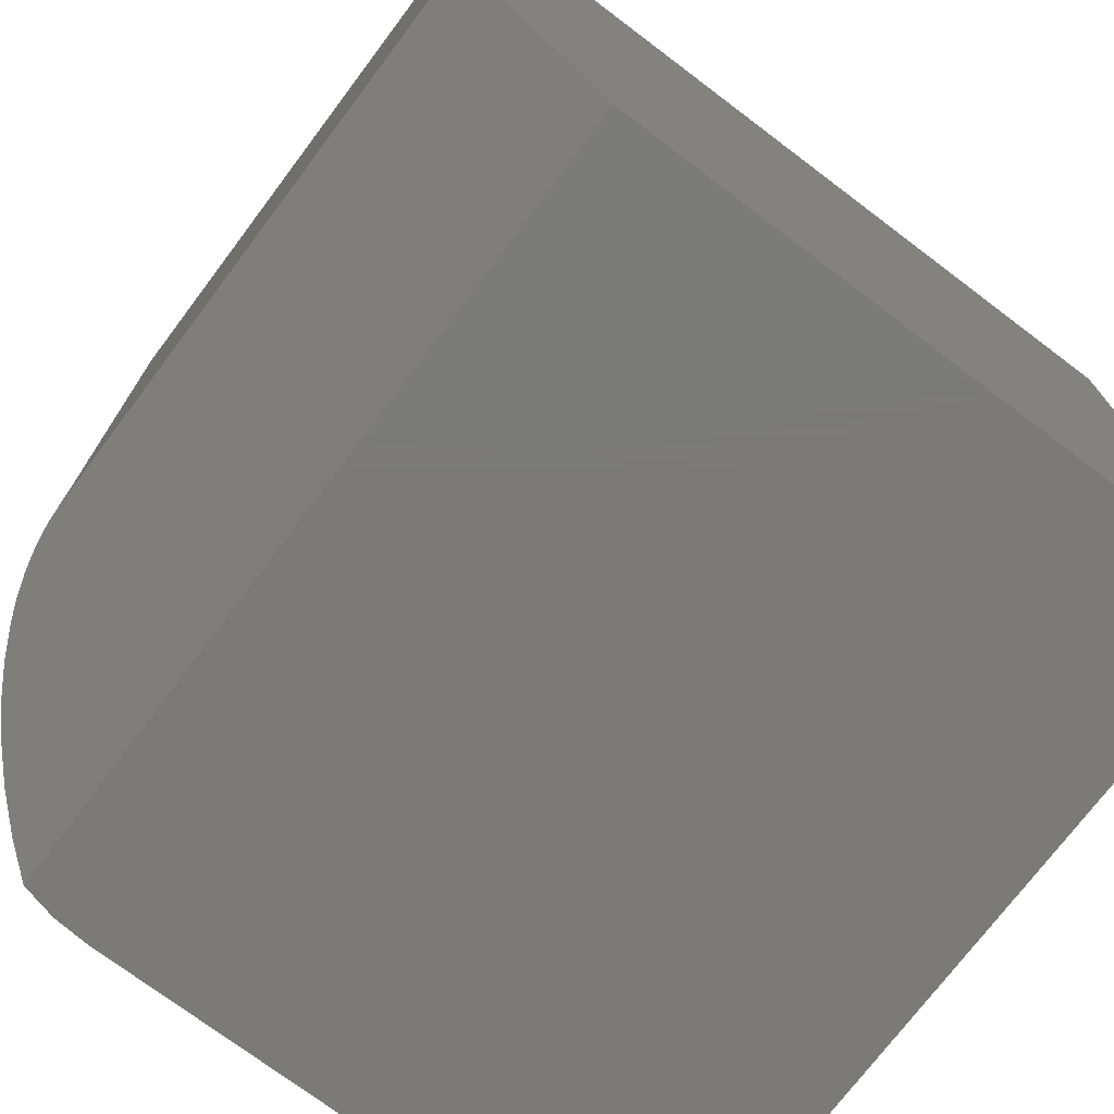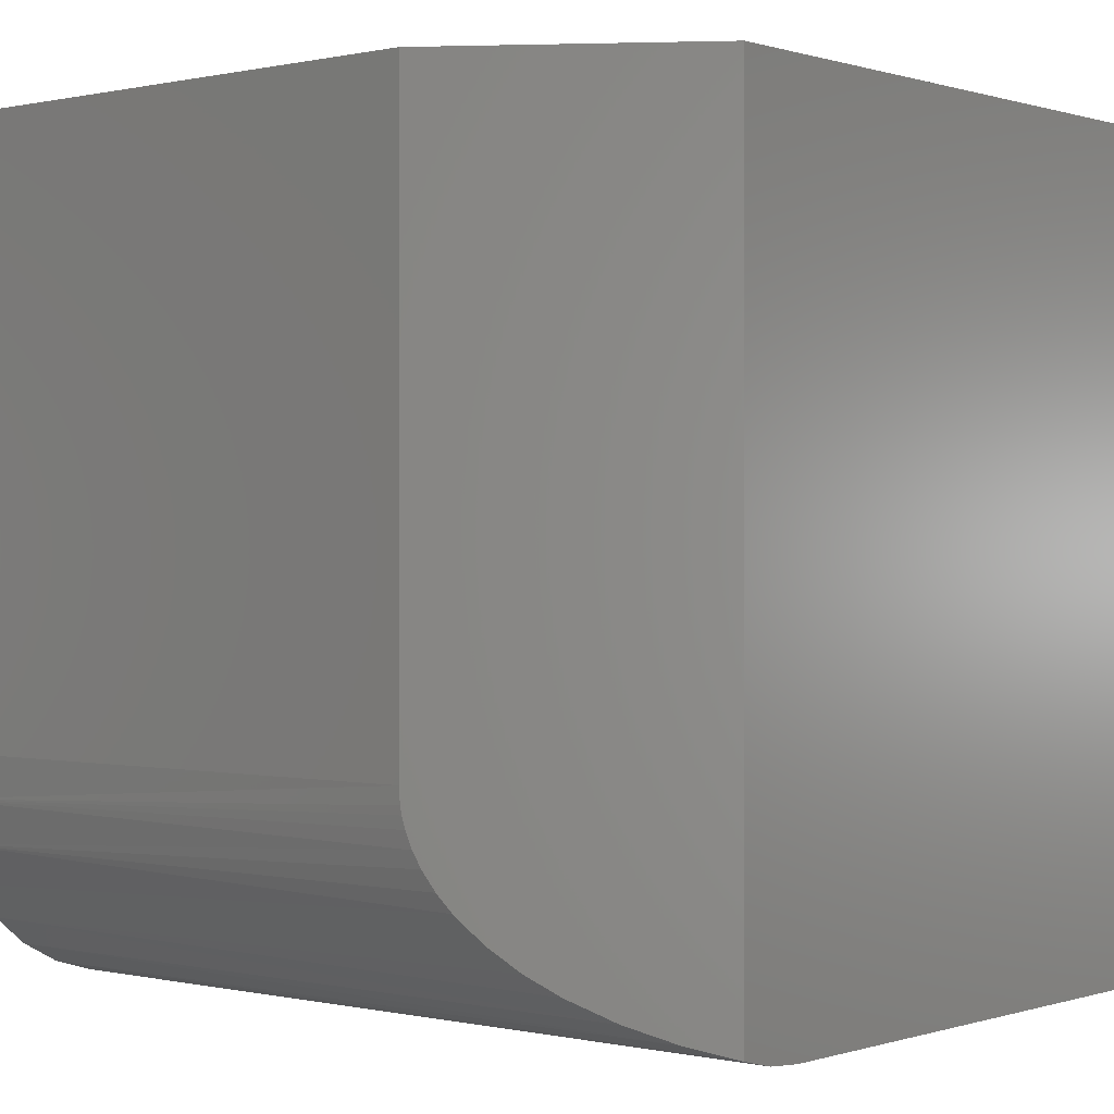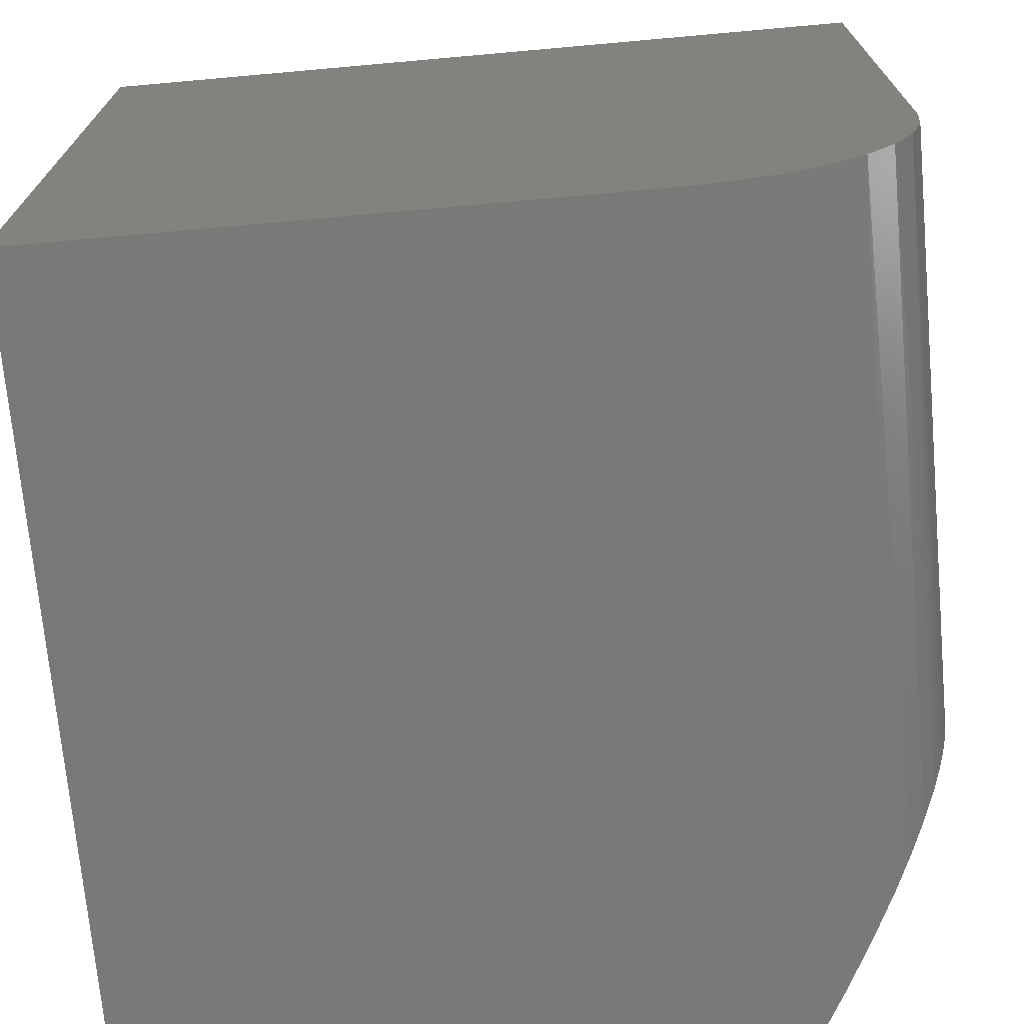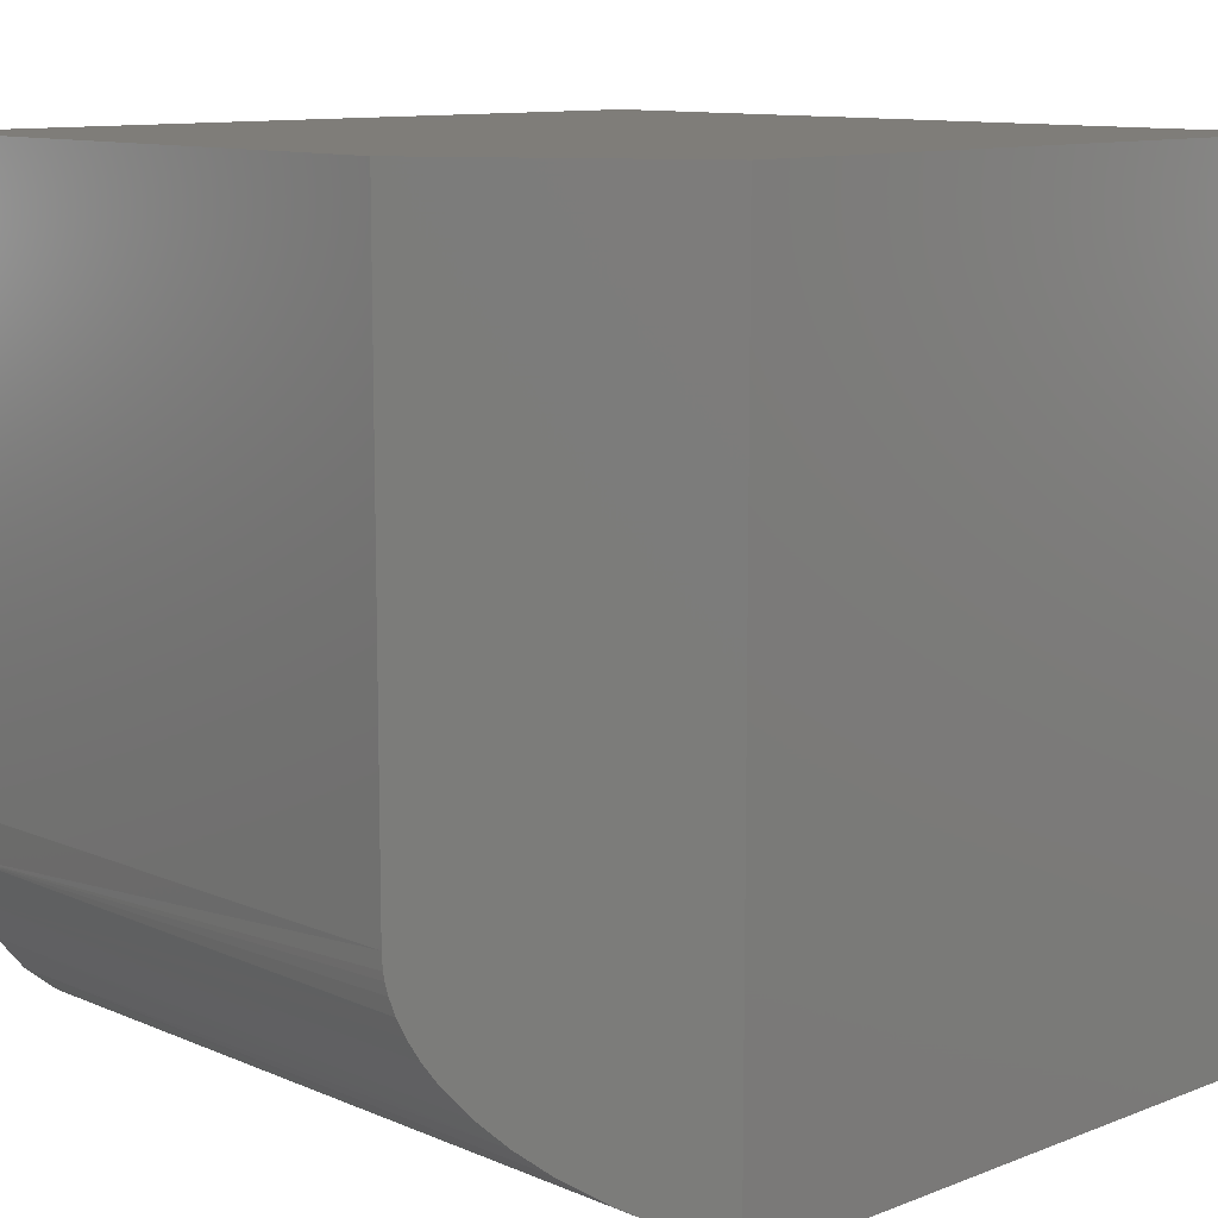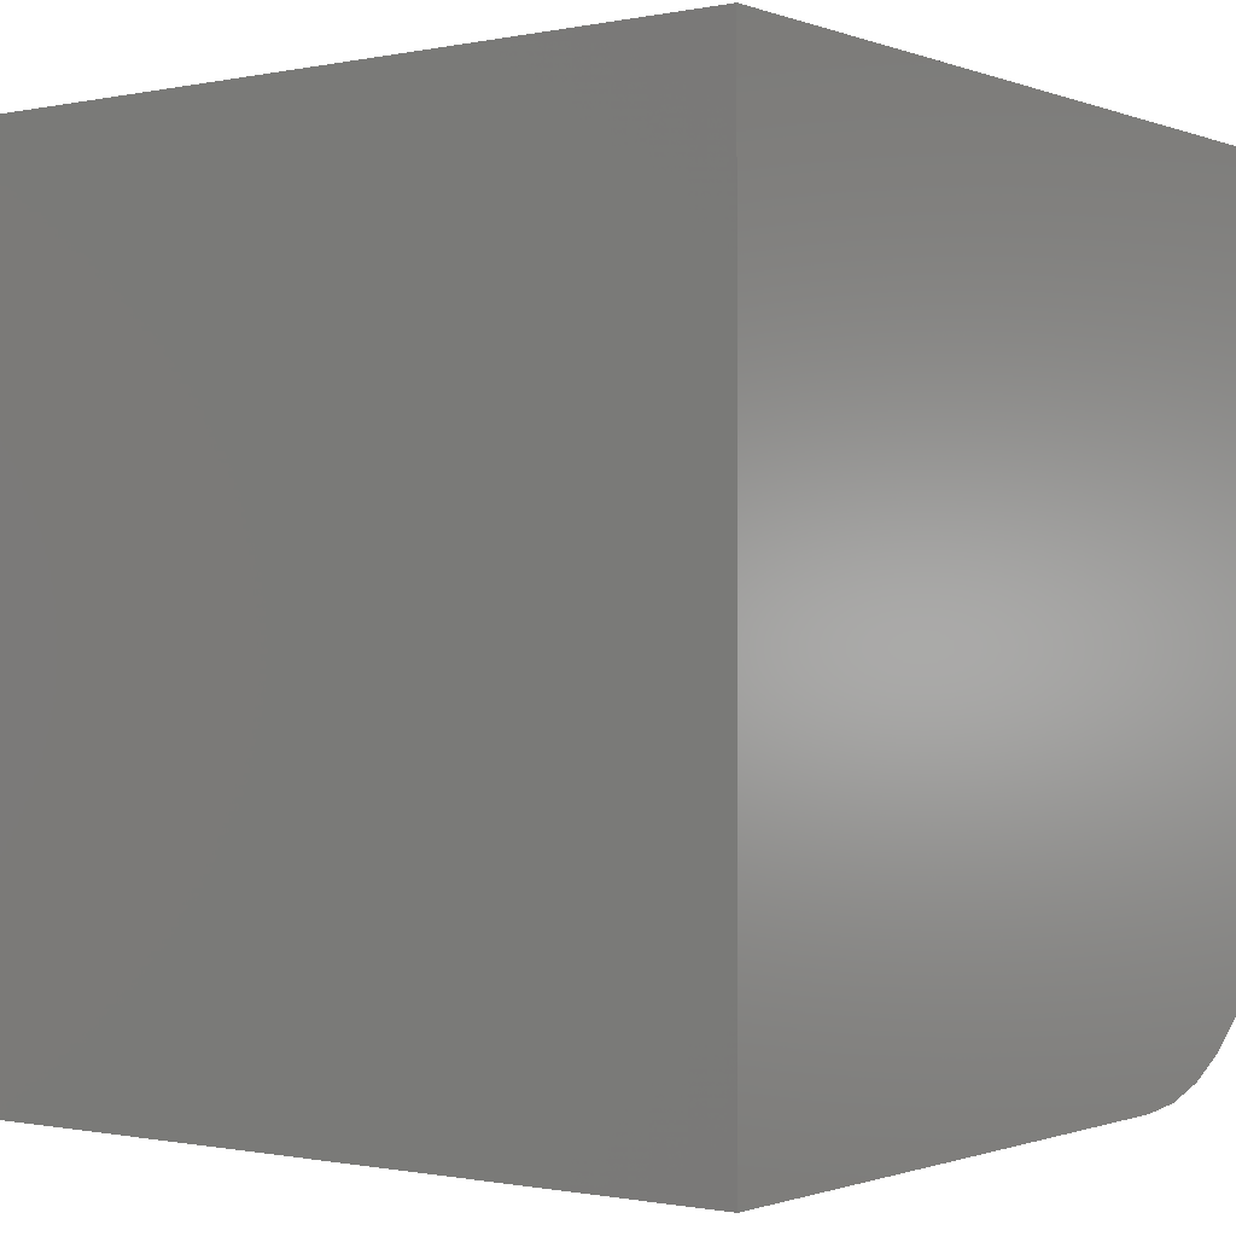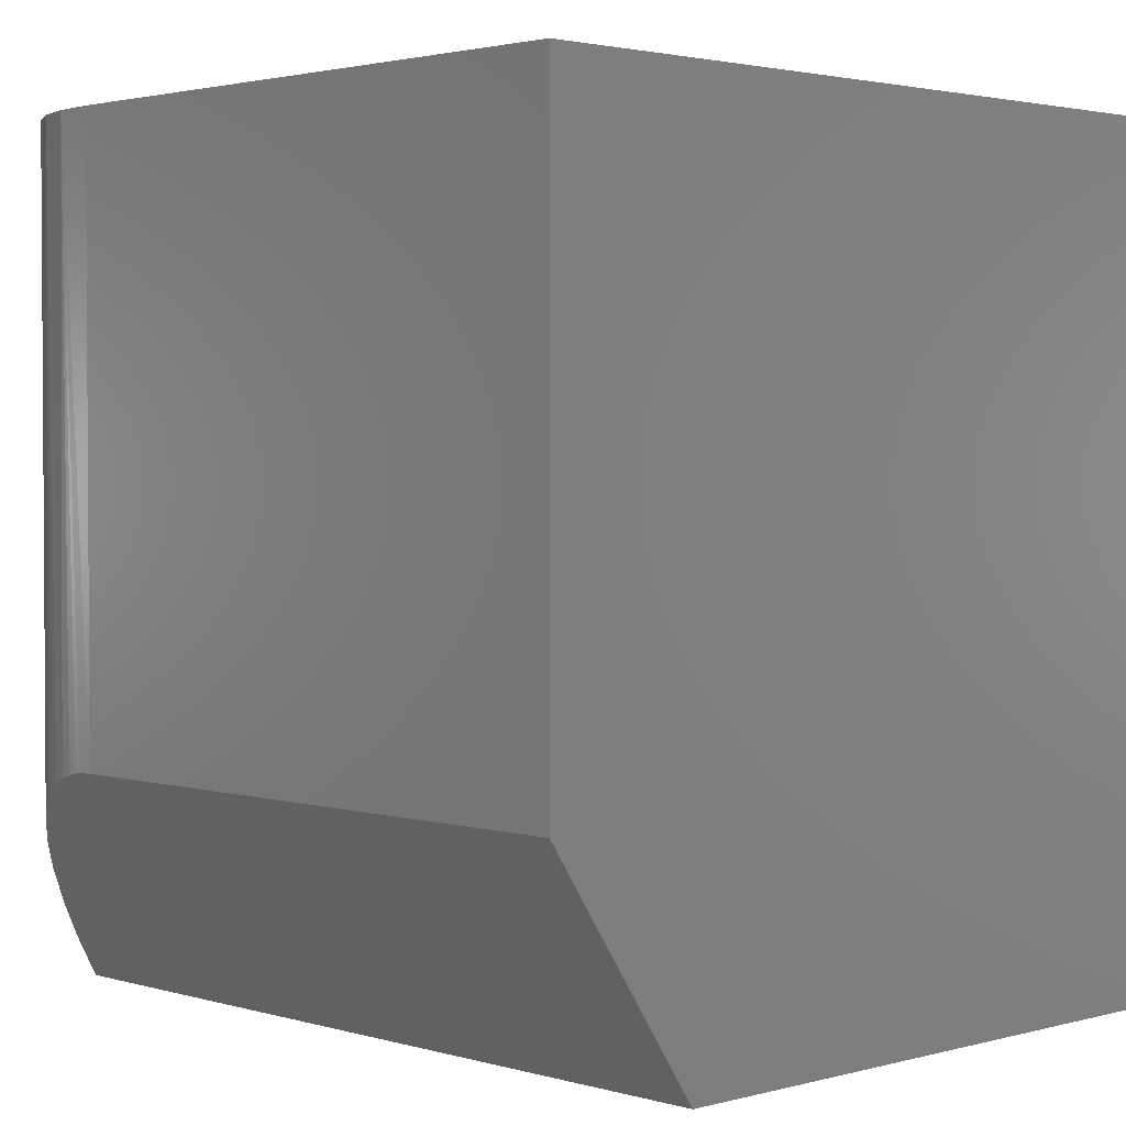
<metadata>
{"format":"stl","ext":"stl","renderer":"f3d","projection":"perspective","resolution":1024,"background":"white","views":[{"elev":-73.8,"azim":143.0,"up":"+Z"},{"elev":0.2,"azim":130.3,"up":"+Y"},{"elev":-71.5,"azim":5.1,"up":"+Y"},{"elev":10.9,"azim":136.3,"up":"+Y"},{"elev":-0.8,"azim":-53.0,"up":"+Y"},{"elev":2.3,"azim":136.0,"up":"+Z"}]}
</metadata>
<code>
# stl→obj: 32 verts, 60 faces
v -0.1172 0.75 0
v 0 0.75 0.1719
v 0 0.3047 0.1719
v -0.0003541 0.2926 0.1714
v -0.1172 0.1417 5.733e-18
v -0.01838 0.2274 0.1449
v -0.0009207 0.2866 0.1705
v -0.002125 0.2777 0.1688
v -0.004489 0.2657 0.1653
v -0.007632 0.2541 0.1607
v -0.0126 0.2401 0.1534
v -0.02962 0.2082 0.1284
v -0.04224 0.1918 0.1099
v -0.05572 0.178 0.09015
v -0.07549 0.1624 0.06116
v -0.0961 0.1504 0.03092
v -0.6172 0.1328 0
v -0.6172 0.75 0
v -0.1442 0.1351 0
v -0.1719 0.1328 0
v 0 0.3047 0.6172
v 0 0.75 0.6172
v -0.6172 0.1328 0.6172
v -0.1719 0.1328 0.6172
v -0.1383 0.1361 0.6172
v -0.6172 0.75 0.6172
v -0.1061 0.1459 0.6172
v -0.07639 0.1618 0.6172
v -0.05034 0.1832 0.6172
v -0.02897 0.2092 0.6172
v -0.01308 0.2389 0.6172
v -0.003303 0.2712 0.6172
f 1 2 3
f 1 3 4
f 1 4 5
f 6 4 7
f 6 7 8
f 6 8 9
f 6 9 10
f 6 10 11
f 4 6 12
f 4 12 13
f 4 13 14
f 4 14 15
f 4 15 16
f 4 16 5
f 17 18 1
f 17 1 5
f 17 5 19
f 17 19 20
f 3 2 21
f 21 2 22
f 17 20 23
f 23 20 24
f 24 25 23
f 21 22 26
f 21 26 23
f 21 23 25
f 21 25 27
f 21 27 28
f 21 28 29
f 21 29 30
f 21 30 31
f 21 31 32
f 16 15 28
f 28 27 16
f 5 16 27
f 5 27 25
f 5 25 19
f 32 9 8
f 32 8 7
f 32 7 4
f 32 4 3
f 32 3 21
f 31 30 6
f 31 6 11
f 31 11 10
f 31 10 9
f 31 9 32
f 29 13 30
f 30 13 12
f 30 12 6
f 28 15 29
f 29 15 14
f 29 14 13
f 24 20 25
f 25 20 19
f 26 22 18
f 18 22 2
f 18 2 1
f 18 17 26
f 26 17 23

</code>
